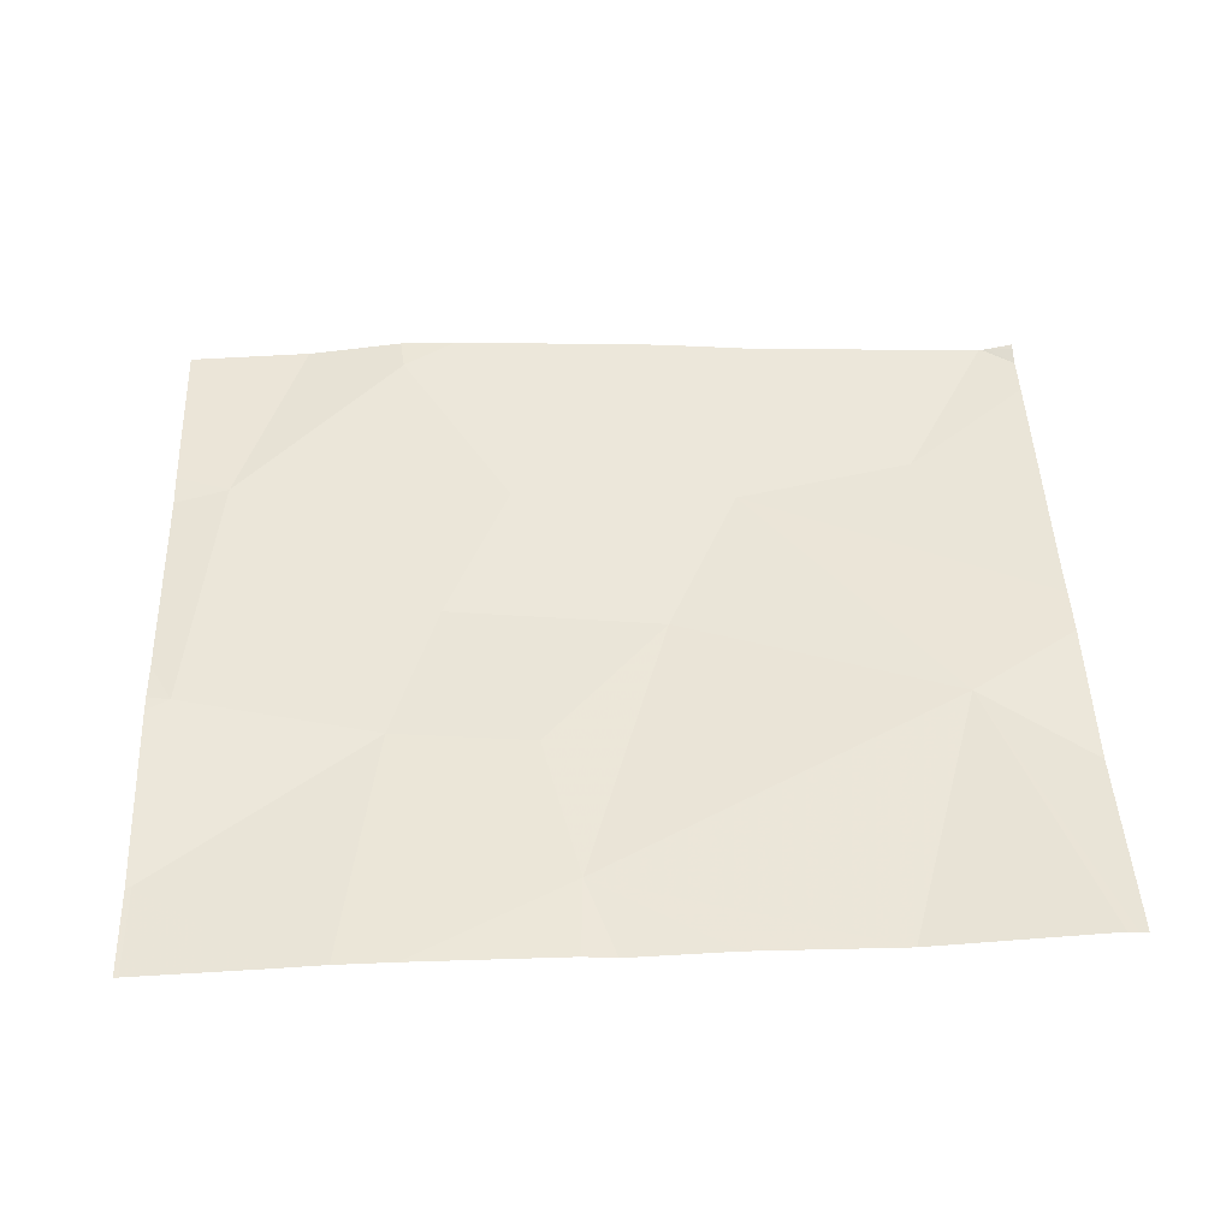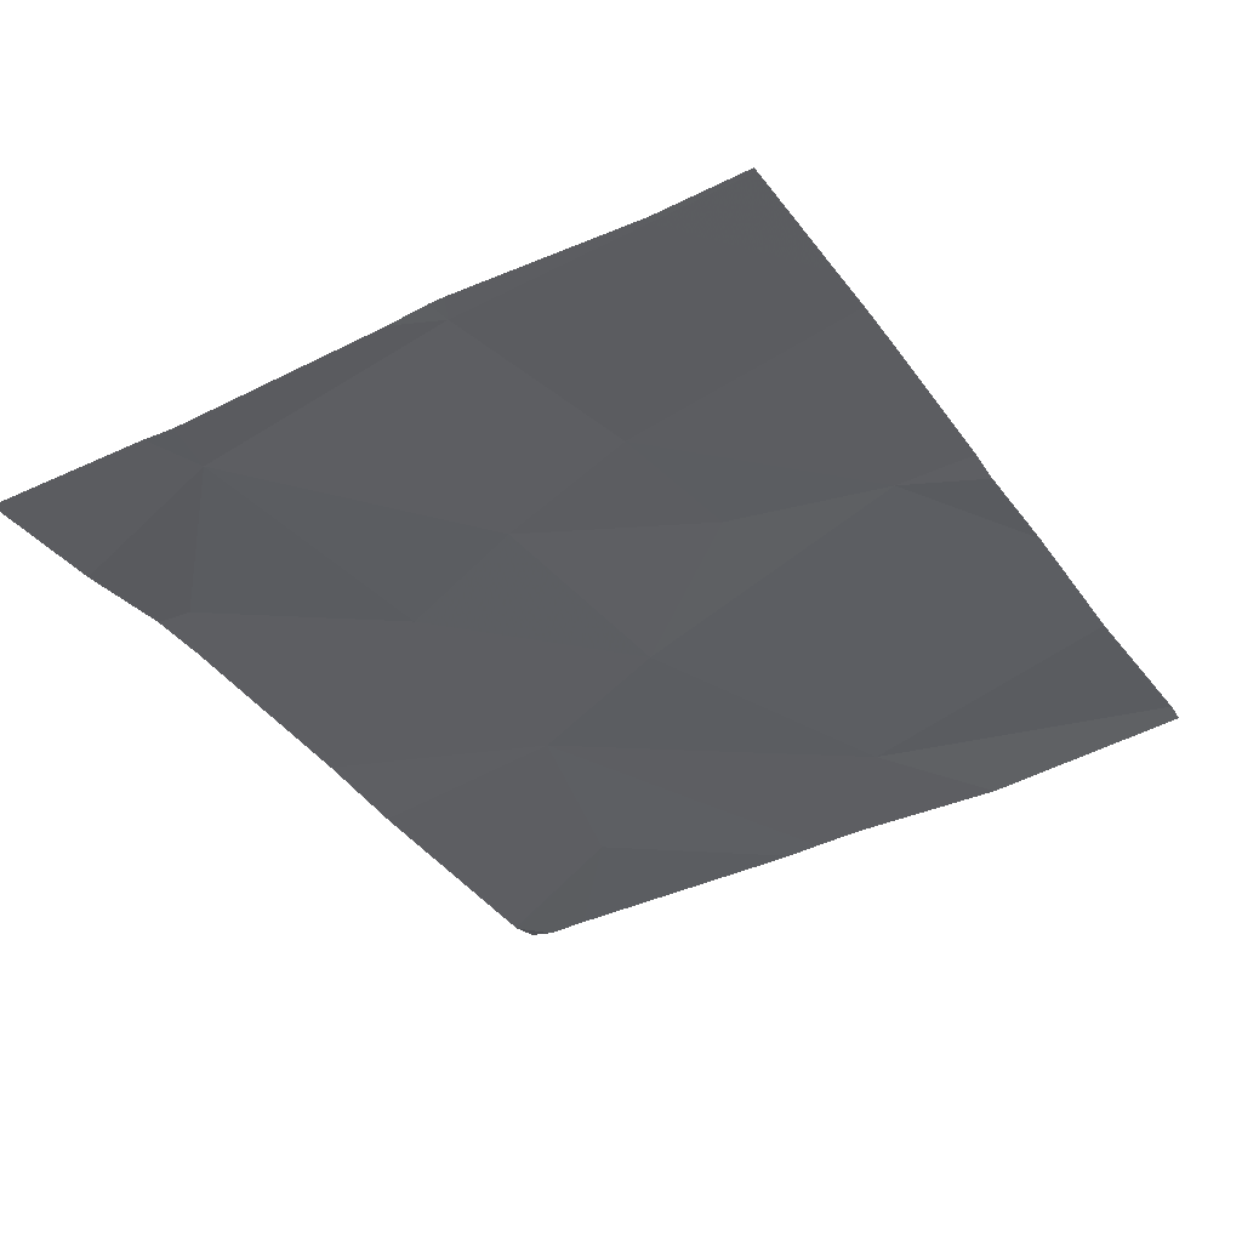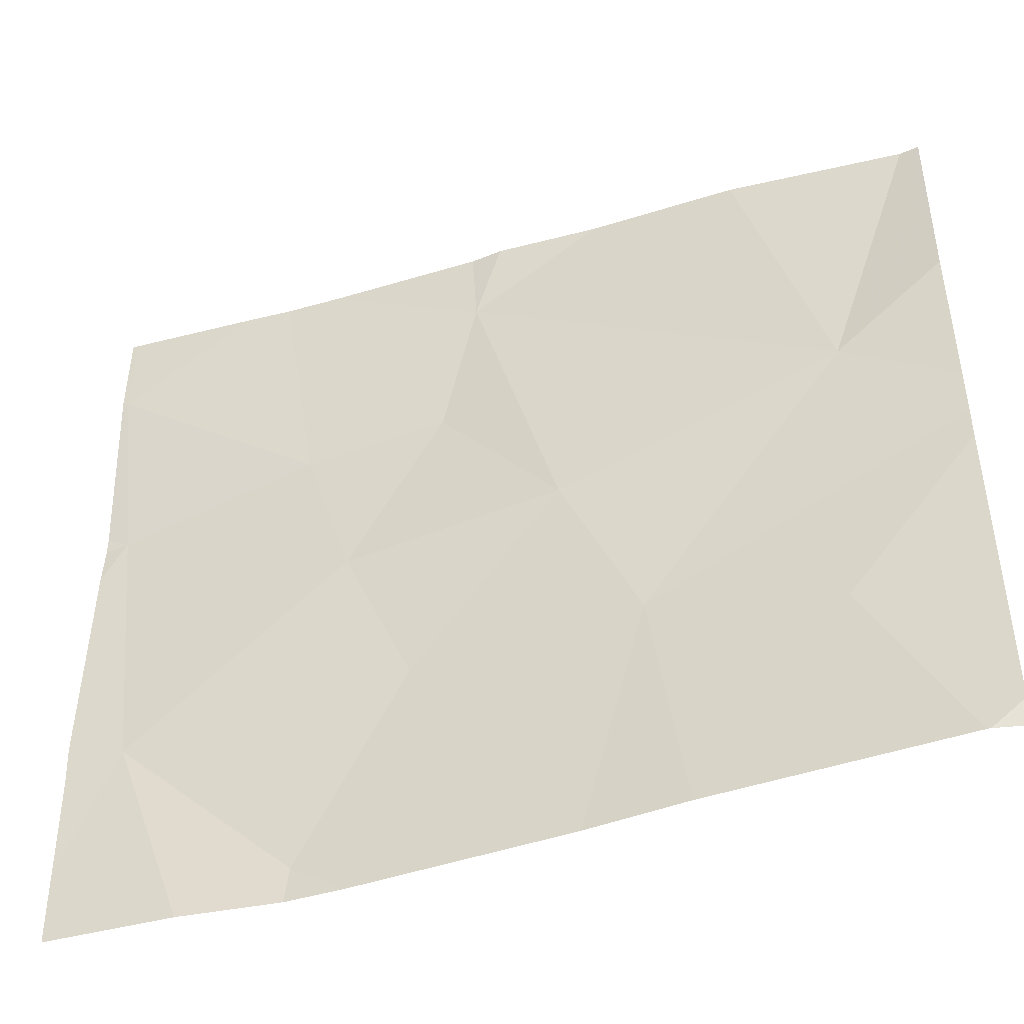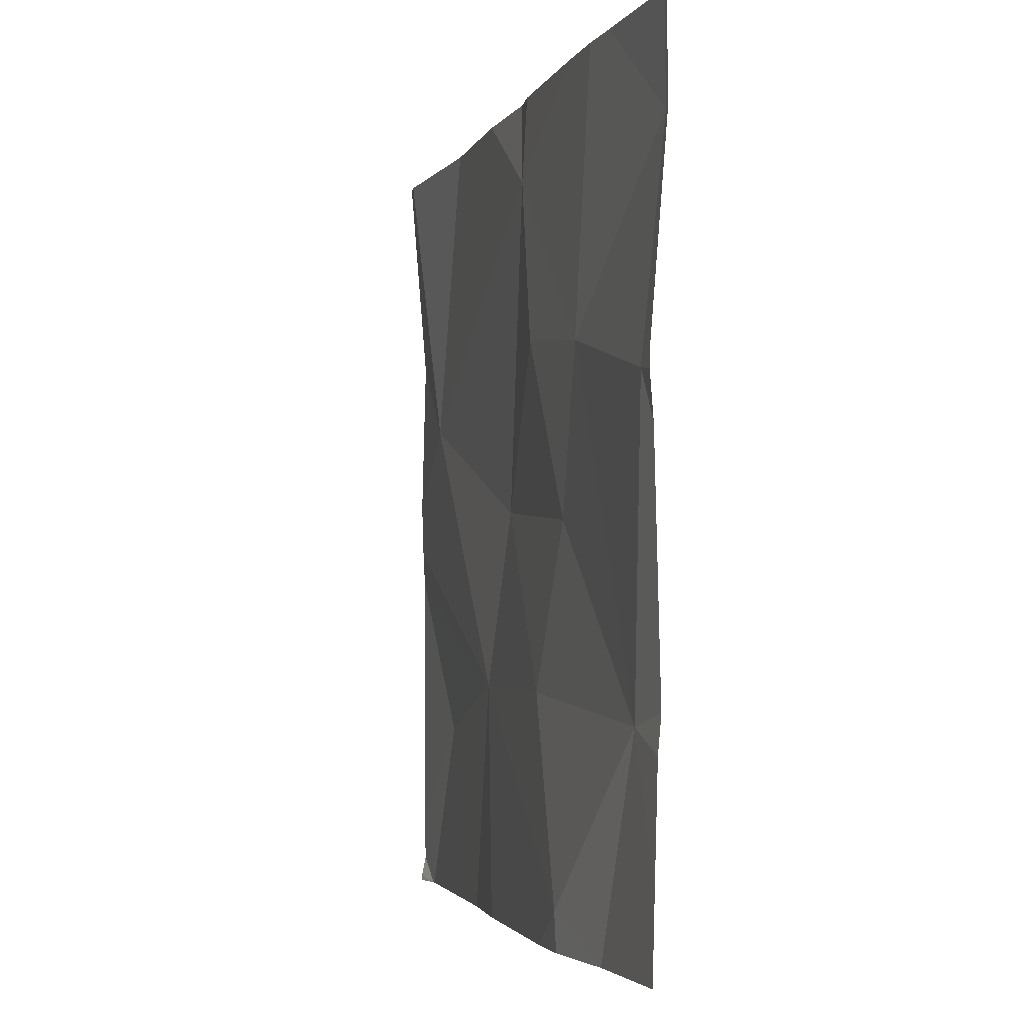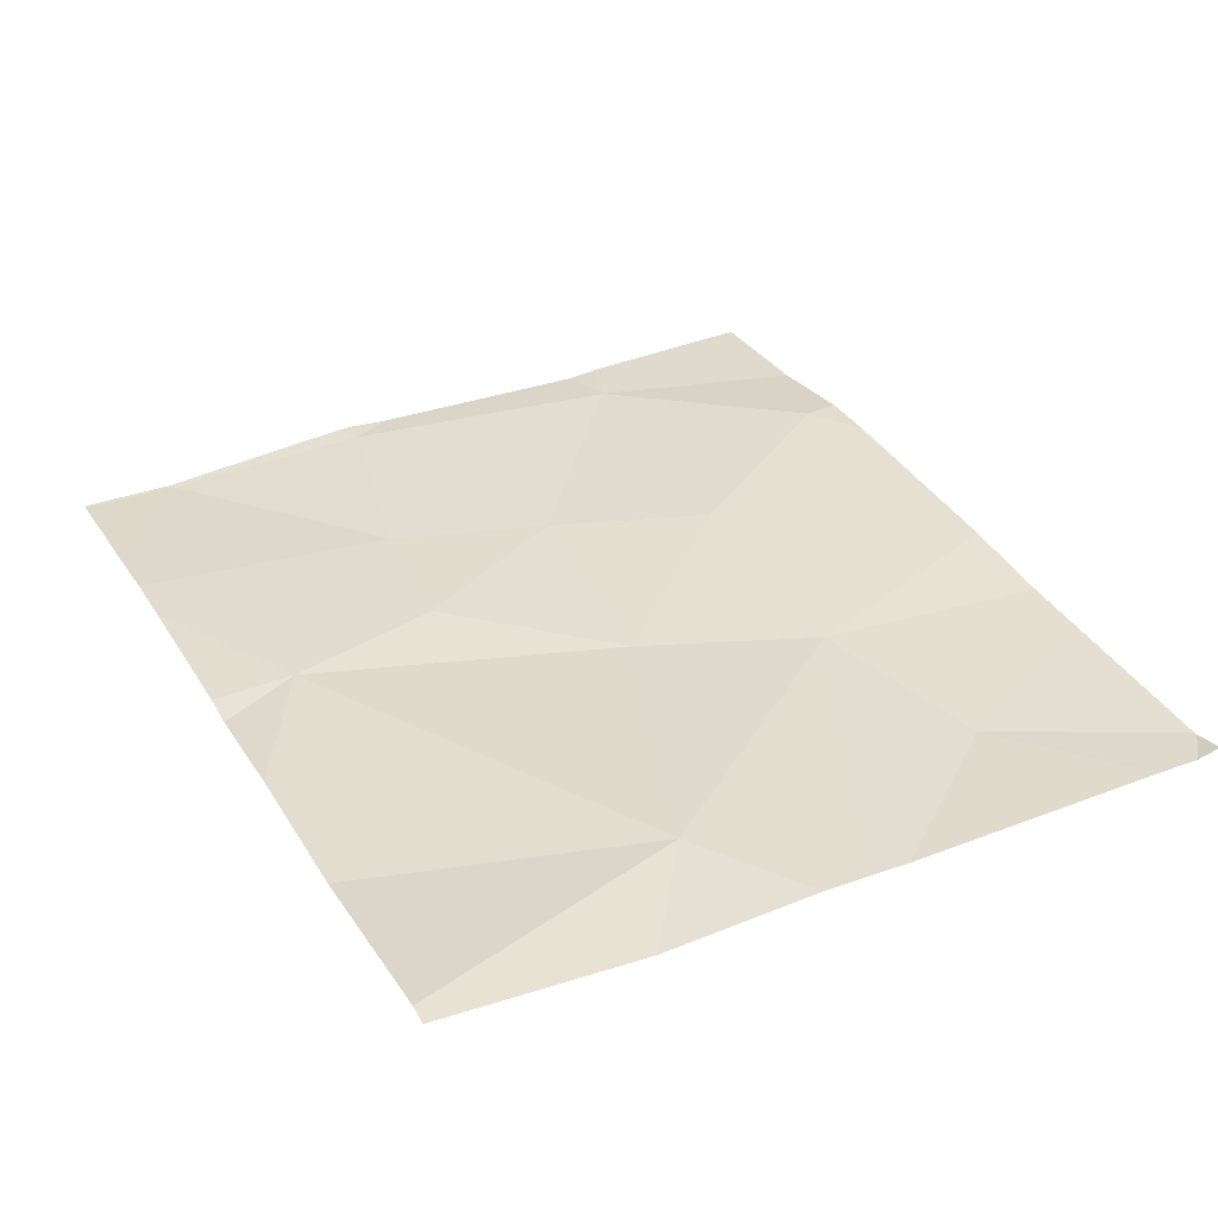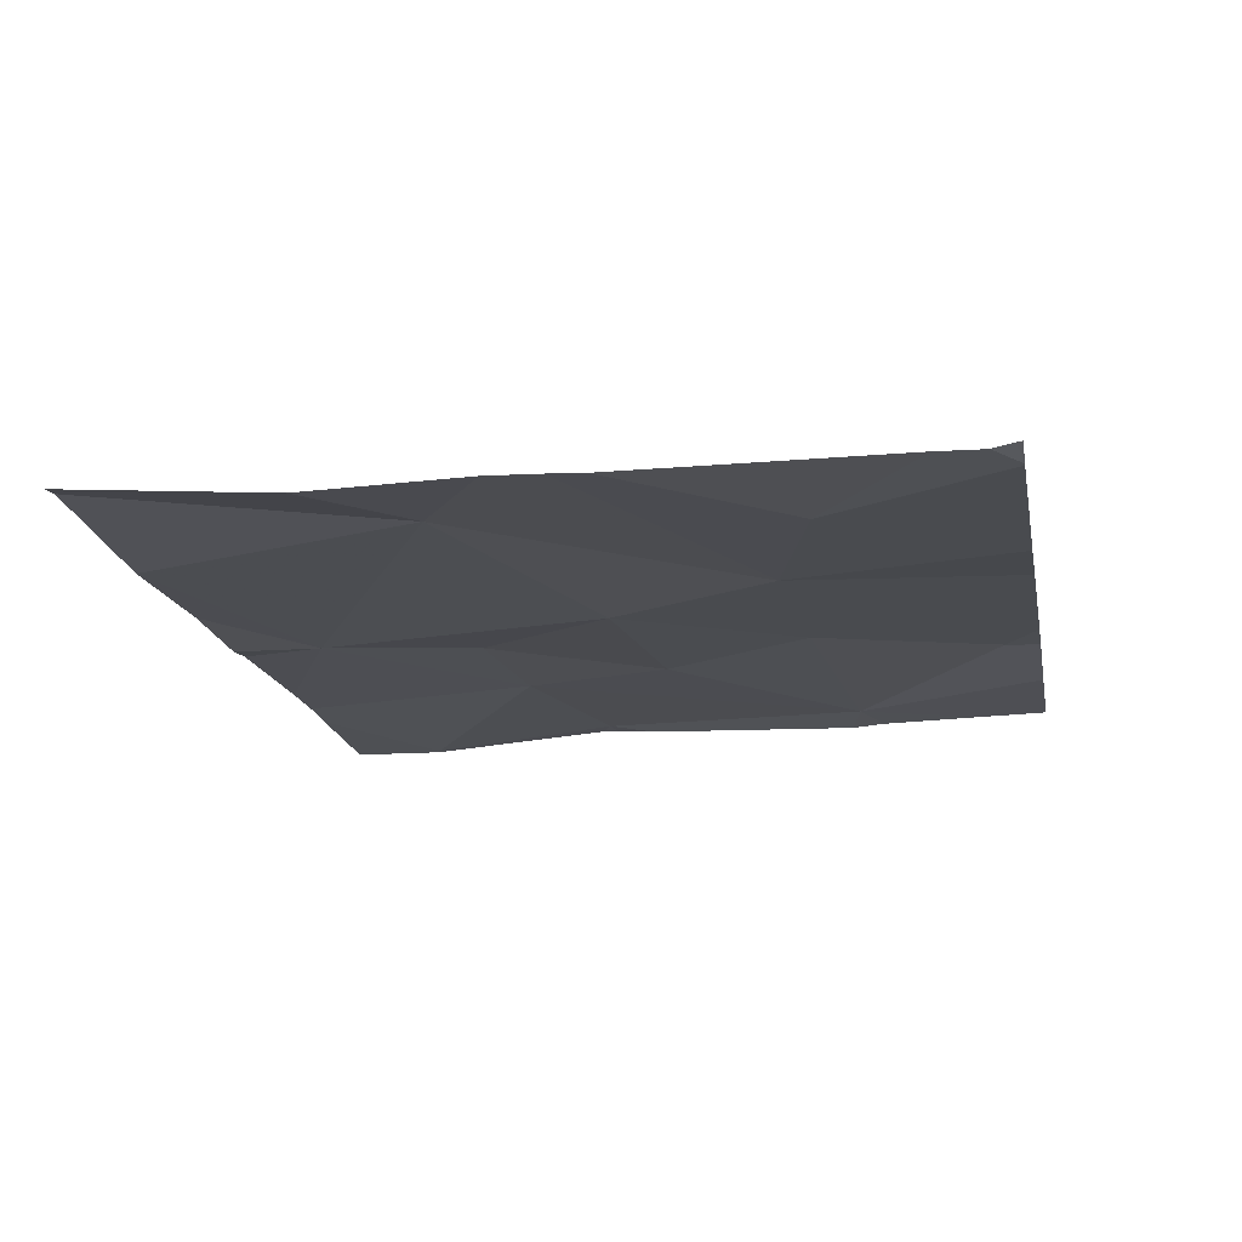
<metadata>
{"format":"obj","ext":"obj","renderer":"f3d","projection":"perspective","resolution":1024,"background":"white","views":[{"elev":47.0,"azim":178.0,"up":"+Z"},{"elev":-37.7,"azim":121.7,"up":"+Z"},{"elev":-44.9,"azim":-160.5,"up":"+Y"},{"elev":-3.2,"azim":75.9,"up":"+Y"},{"elev":34.7,"azim":-117.5,"up":"+Z"},{"elev":-16.1,"azim":-79.2,"up":"+Z"}]}
</metadata>
<code>
v -148.3 245.4 483.2
v -148.3 245.1 483.2
v -148.3 245.2 483.2
v -148.1 245.3 483.2
v -148.3 245.1 483.2
v -148.3 244.7 483.2
v -148.3 244.7 483.2
v -148.1 244.9 483.2
v -147.9 244.9 483.2
v -148.3 245.6 483.3
v -148.3 244.7 483.2
v -147.9 245.6 483.2
v -147.8 245.1 483.2
v -147.7 245.5 483.3
v -147.4 244.7 483.3
v -147.5 244.7 483.3
v -147.7 245.3 483.3
v -147.2 245.2 483.3
v -147.5 244.7 483.3
v -147.2 245.5 483.2
v -147.5 245.1 483.2
v -147.5 245.3 483.2
v -147.3 244.9 483.2
v -148.2 244.7 483.2
v -148.3 245.6 483.3
v -147.5 244.7 483.3
v -147.7 245.6 483.2
v -147.6 244.9 483.3
v -148.2 244.7 483.2
v -148.2 244.7 483.2
v -148 245.6 483.2
v -147.2 245.2 483.3
v -147.2 245.3 483.3
v -147.2 245.2 483.2
v -147.2 245.5 483.2
v -147.2 245.5 483.2
v -147.2 244.9 483.2
v -147.2 244.9 483.2
v -147.2 244.7 483.2
v -148.3 245.6 483.3
v -147.8 244.7 483.3
v -148 244.7 483.2
v -147.9 244.7 483.2
v -148.3 244.7 483.2
v -147.3 244.7 483.3
v -147.2 244.7 483.3
v -147.7 245.6 483.2
v -147.2 245.6 483.2
v -147.4 245.6 483.2
v -147.4 245.6 483.2
v -147.5 245.6 483.2
v -147.2 245.6 483.2
v -147.2 245.6 483.2
f 3 4 1
f 40 4 25
f 6 8 5
f 2 9 4
f 5 8 9
f 7 11 29
f 8 7 24
f 21 23 22
f 14 4 13
f 13 17 14
f 31 14 12
f 18 20 22
f 41 9 43
f 21 17 13
f 9 13 4
f 17 22 14
f 49 20 48
f 16 26 9
f 48 35 52
f 2 4 3
f 21 22 17
f 22 20 49
f 14 22 50
f 23 18 22
f 20 18 33
f 48 20 35
f 15 26 19
f 21 28 23
f 23 28 26
f 16 9 41
f 28 9 26
f 28 21 13
f 34 23 38
f 47 14 27
f 7 8 6
f 19 26 16
f 9 28 13
f 5 9 2
f 9 8 42
f 27 14 51
f 12 14 47
f 32 18 34
f 33 18 32
f 15 23 26
f 34 18 23
f 35 20 36
f 31 4 14
f 30 8 24
f 36 20 33
f 37 23 39
f 38 23 37
f 24 7 29
f 39 23 15
f 29 11 44
f 10 1 40
f 42 8 30
f 25 4 31
f 43 9 42
f 40 1 4
f 45 39 15
f 46 39 45
f 50 22 49
f 51 14 50
f 52 35 53

</code>
